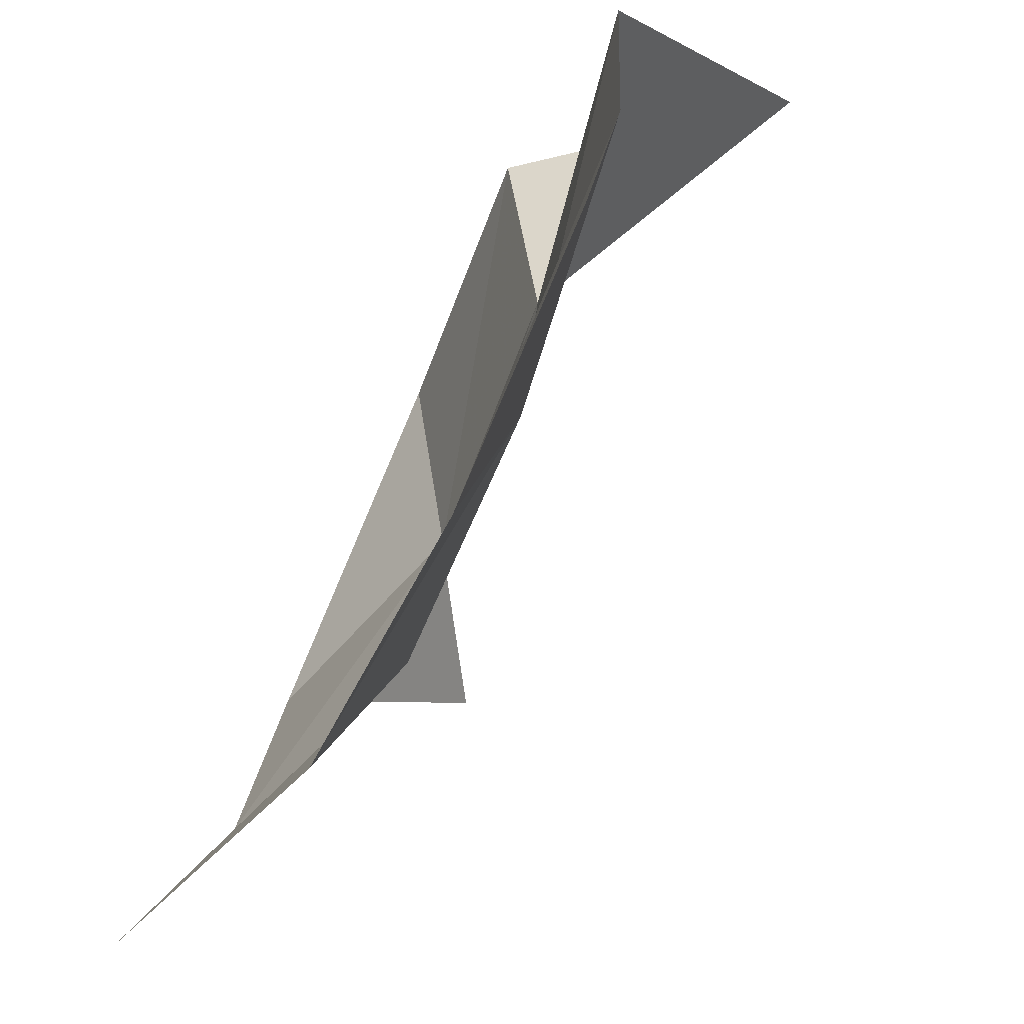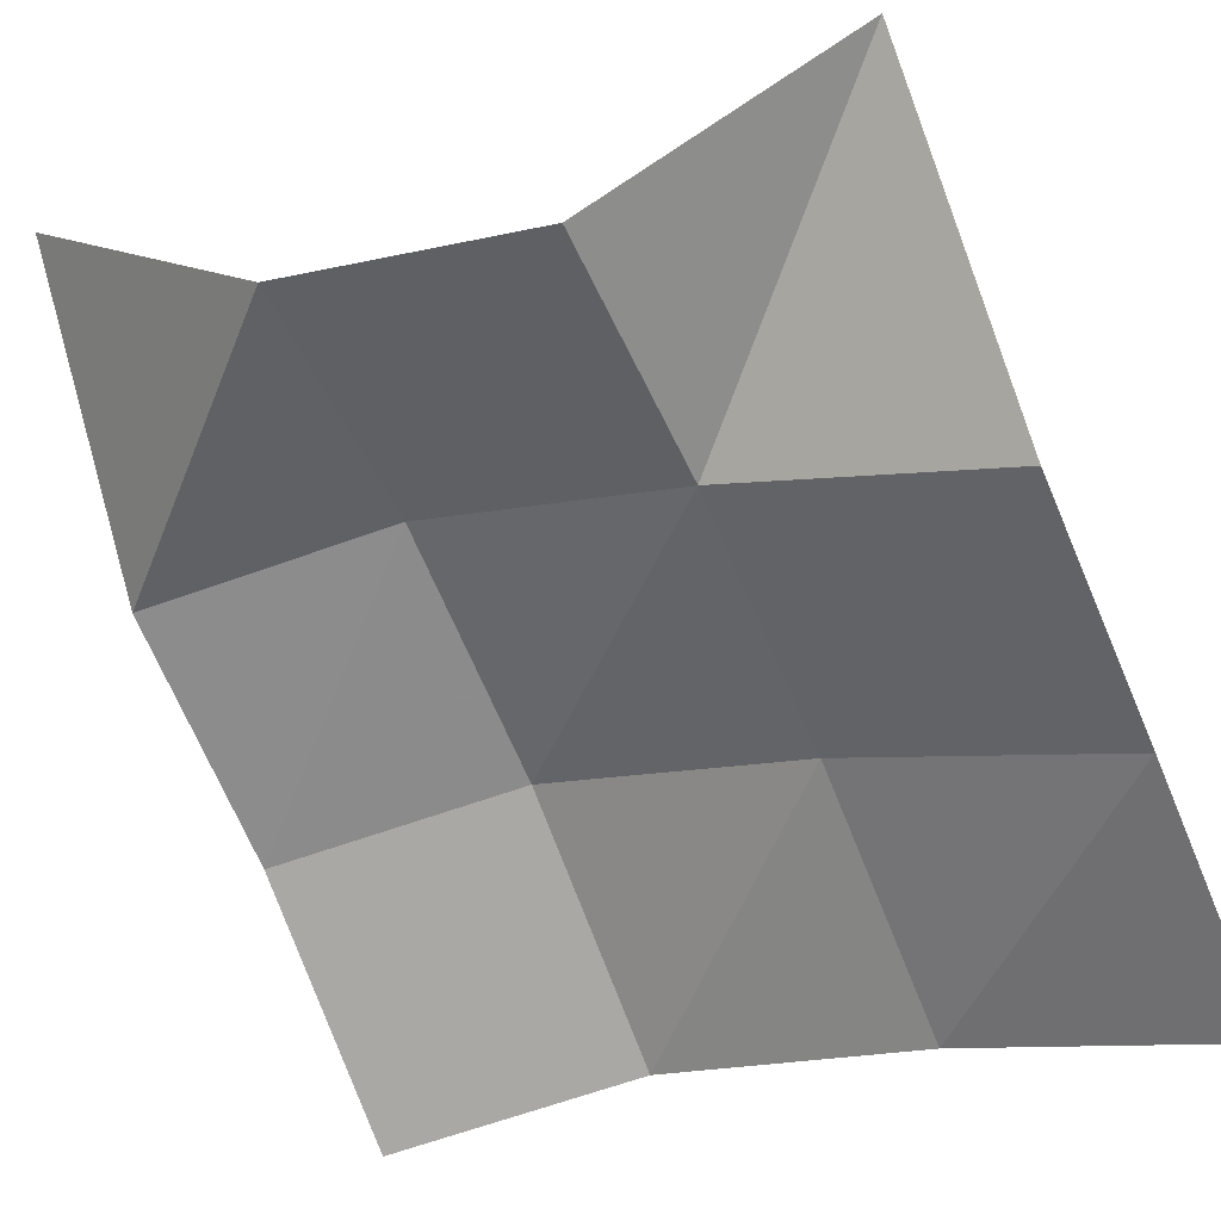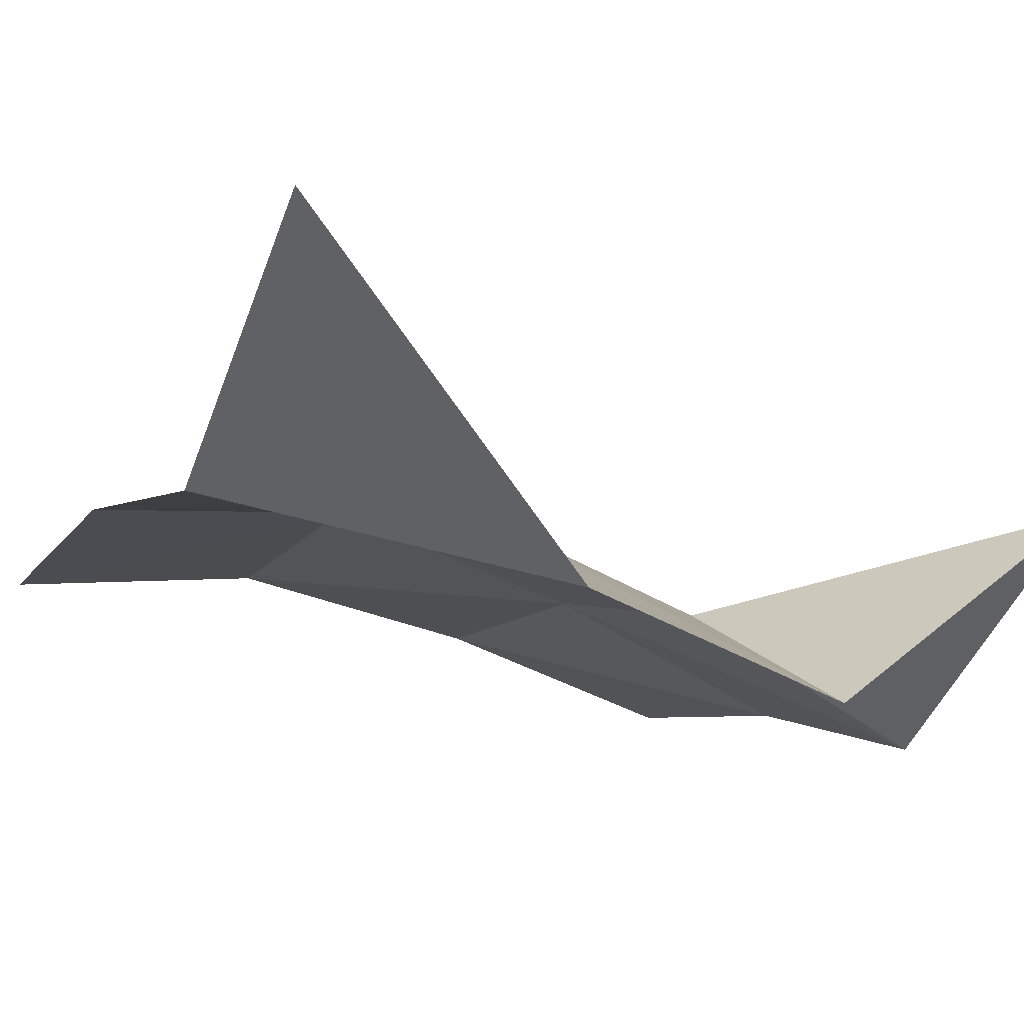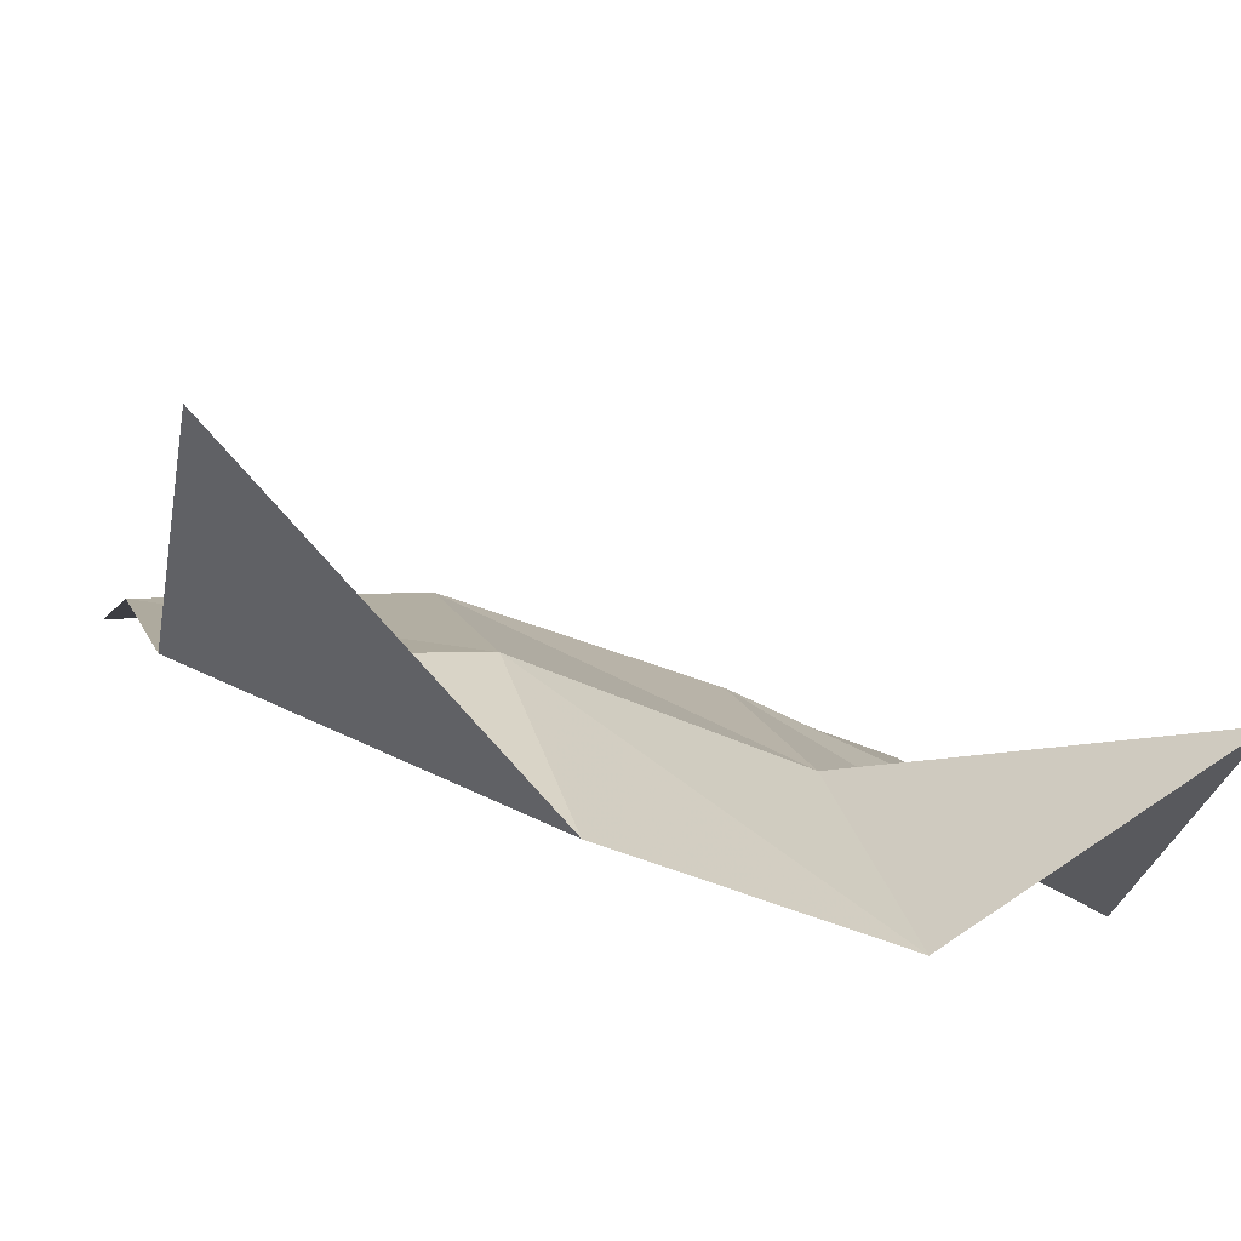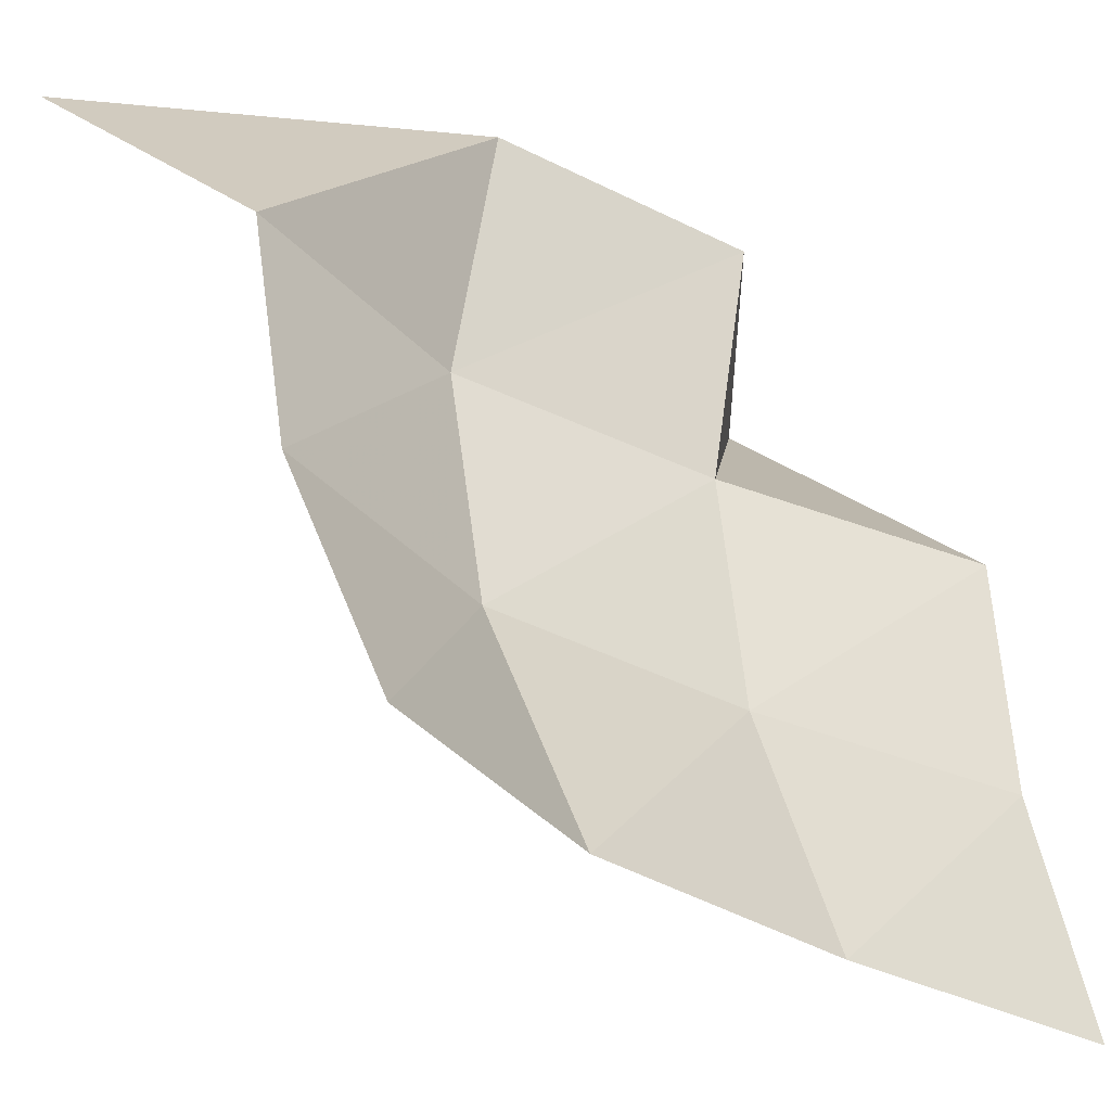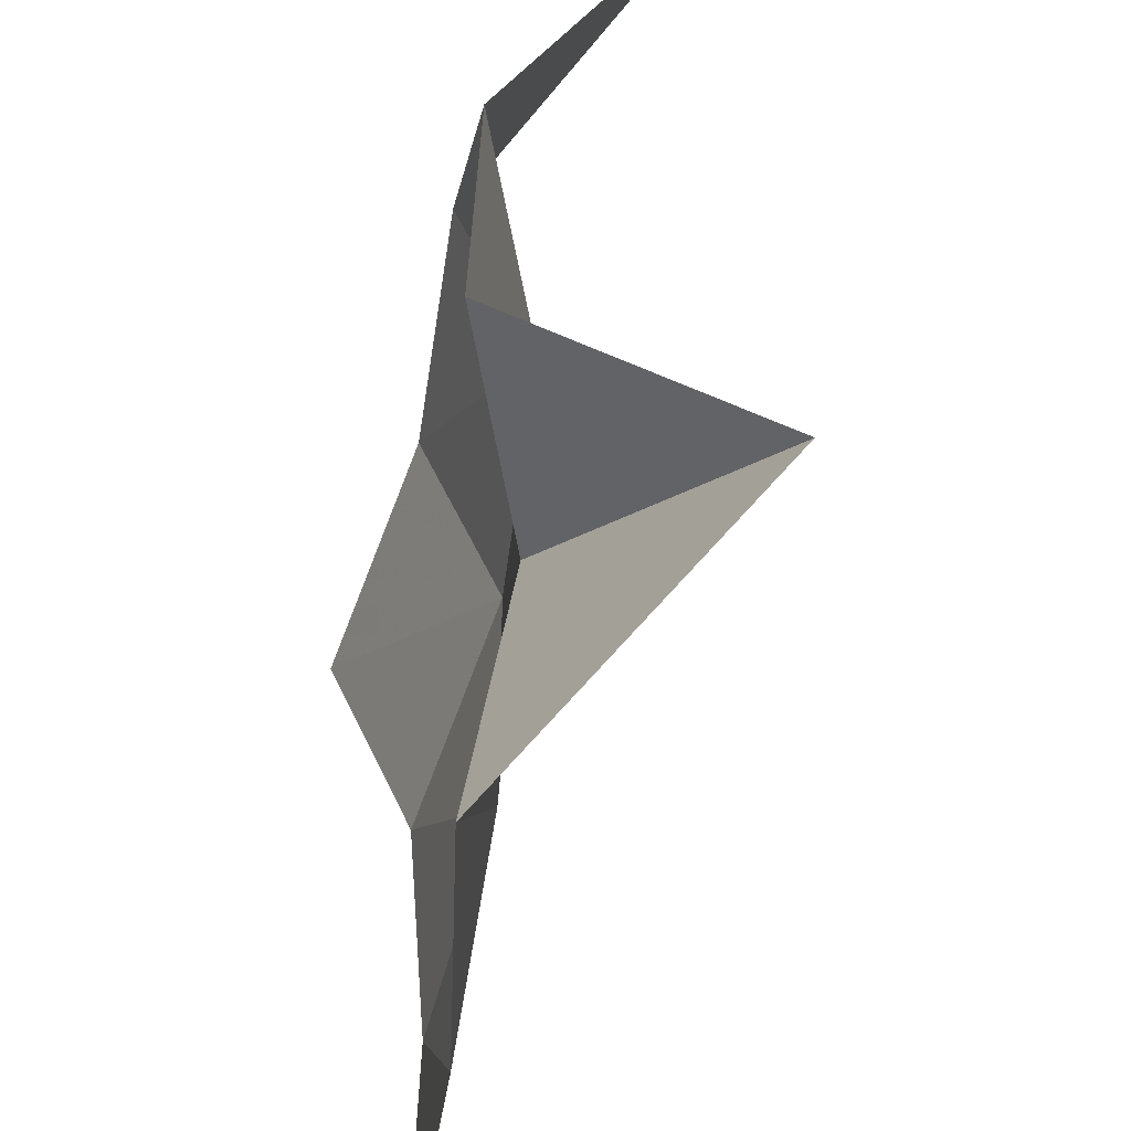
<metadata>
{"format":"obj","ext":"obj","renderer":"f3d","projection":"perspective","resolution":1024,"background":"white","views":[{"elev":-59.1,"azim":44.8,"up":"+Z"},{"elev":-59.0,"azim":23.3,"up":"+Y"},{"elev":6.7,"azim":-27.4,"up":"+Y"},{"elev":19.5,"azim":-14.7,"up":"+Y"},{"elev":-34.7,"azim":-59.2,"up":"+Z"},{"elev":38.4,"azim":66.5,"up":"+Z"}]}
</metadata>
<code>
o SurfPatch_CUSurfPatch.001
v -0.5 1.188 0.5
v -0.1667 0.764 0.5
v 0.1667 0.6084 0.5
v 0.5 0.8061 0.5
v -0.5 0.8527 0.1667
v -0.1667 0.8229 0.1667
v 0.1667 0.6617 0.1667
v 0.5 0.4572 0.1667
v -0.5 0.7966 -0.1667
v -0.1667 0.7746 -0.1667
v 0.1667 0.6306 -0.1667
v 0.5 0.4432 -0.1667
v -0.5 0.6589 -0.5
v -0.1667 0.6455 -0.5
v 0.1667 0.5319 -0.5
v 0.5 0.3801 -0.5
f 2 6 5 1
f 3 7 6 2
f 4 8 7 3
f 6 10 9 5
f 7 11 10 6
f 8 12 11 7
f 10 14 13 9
f 11 15 14 10
f 12 16 15 11

</code>
